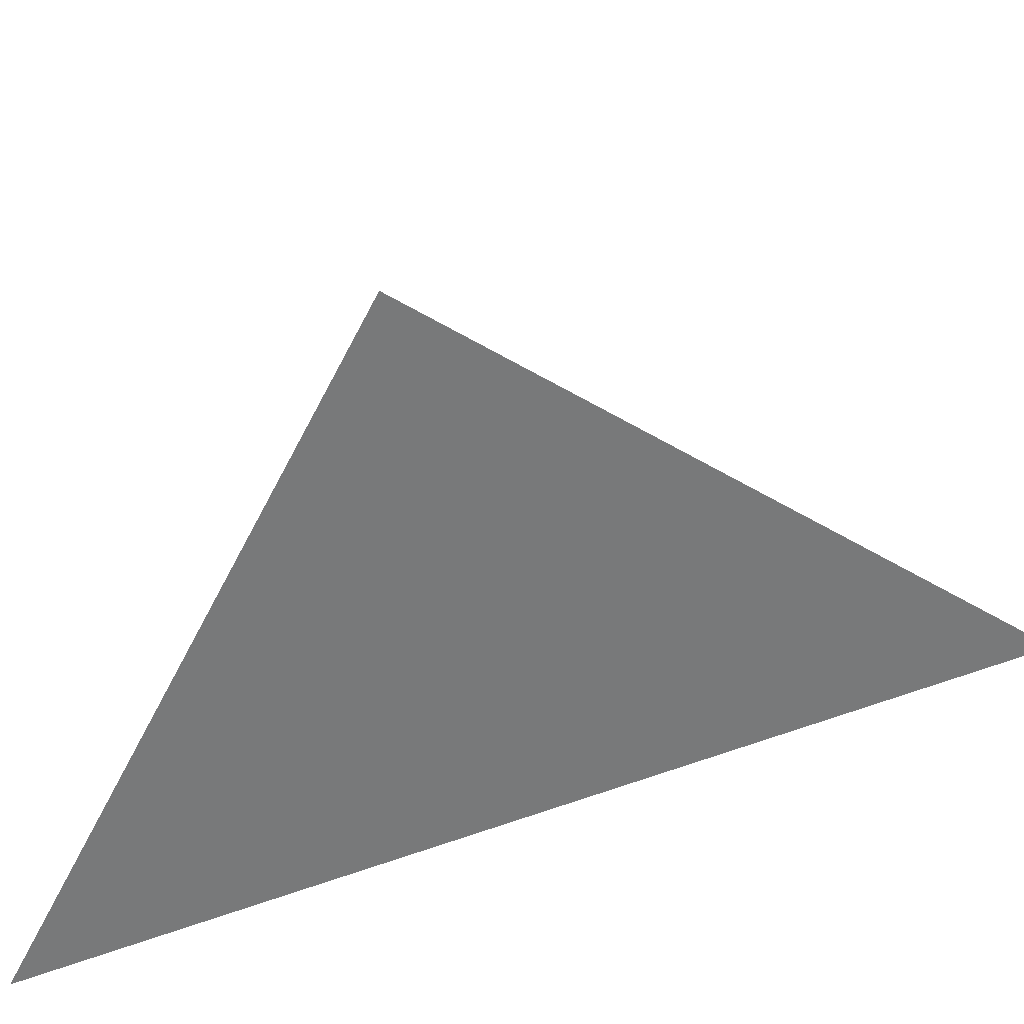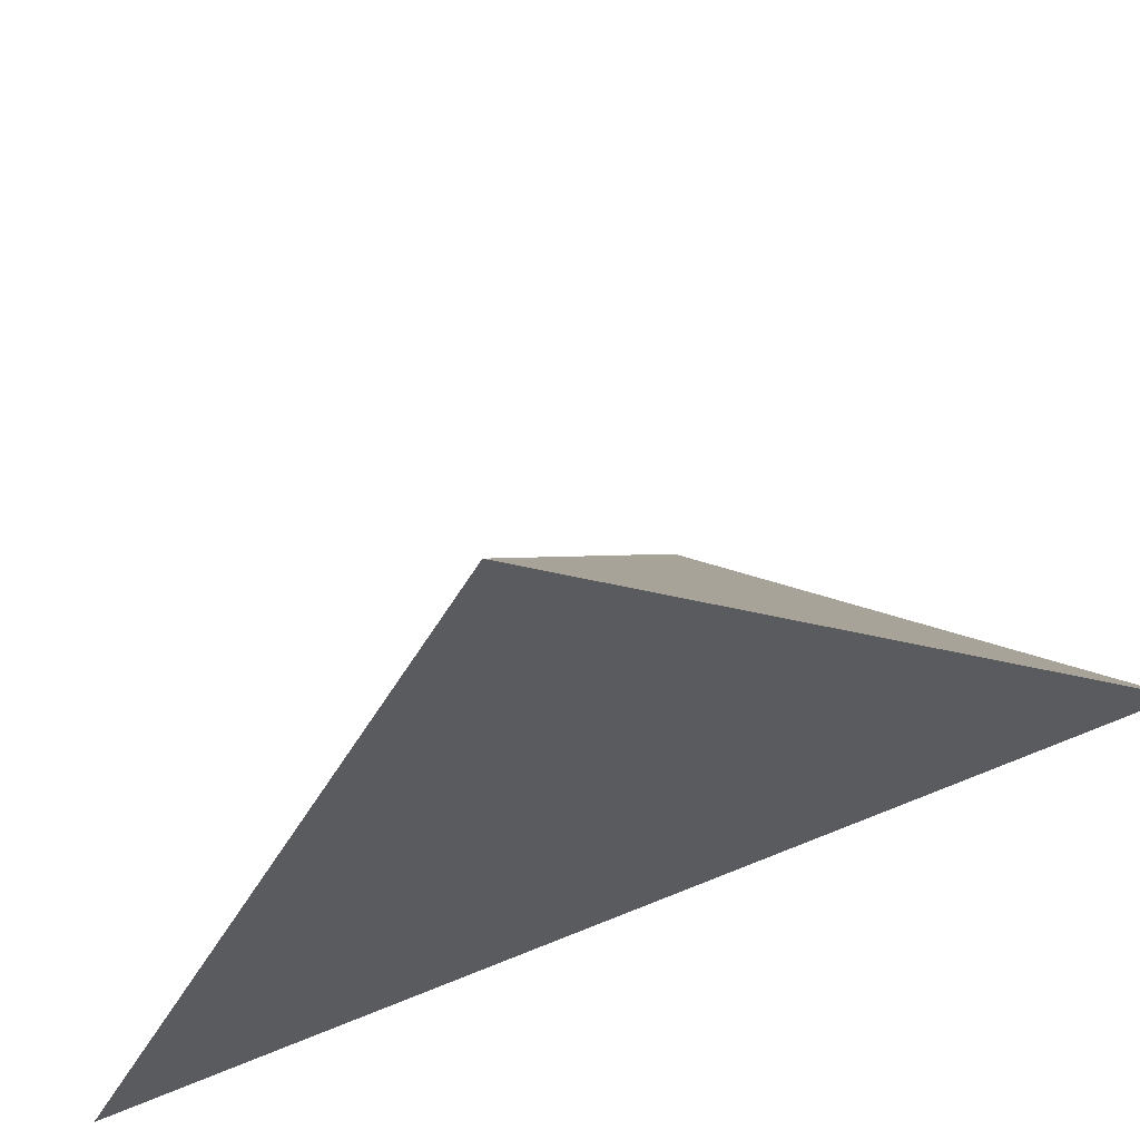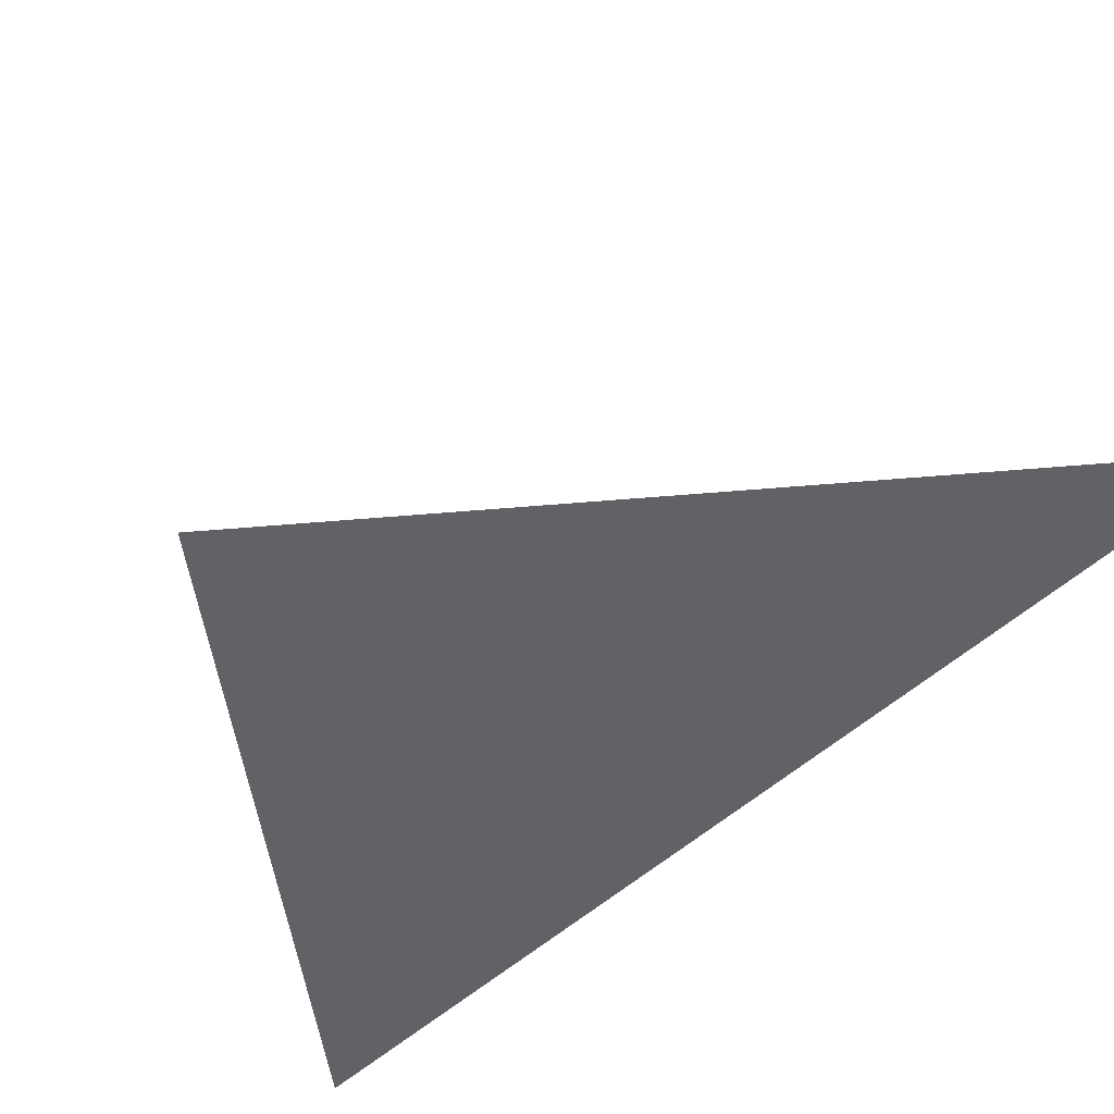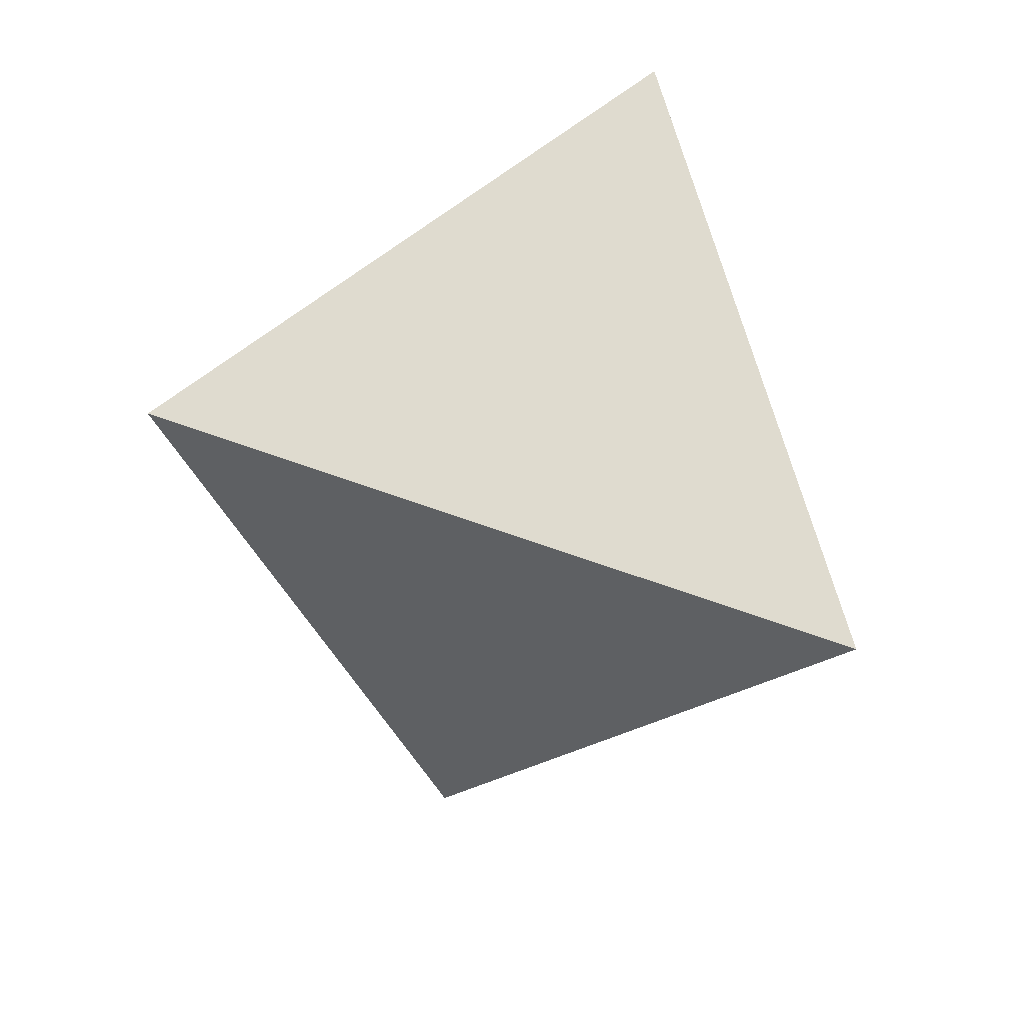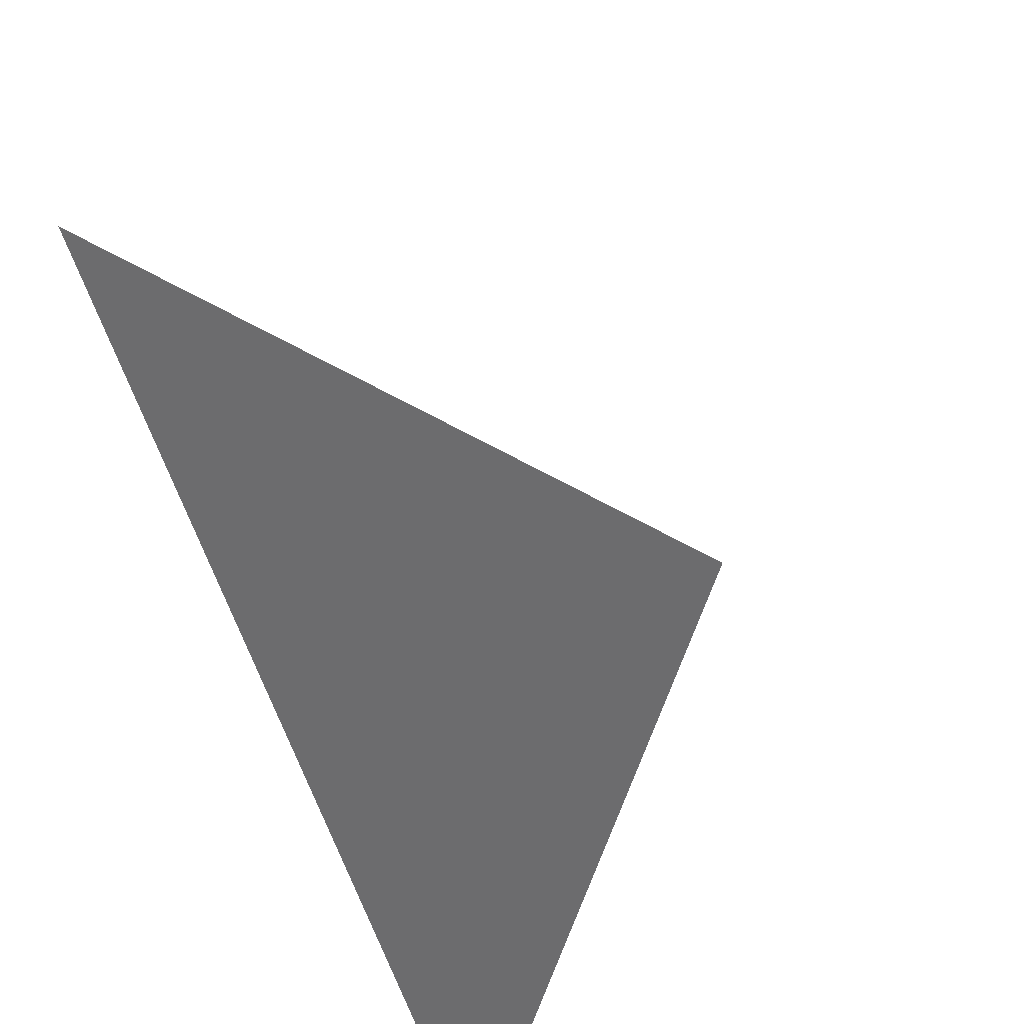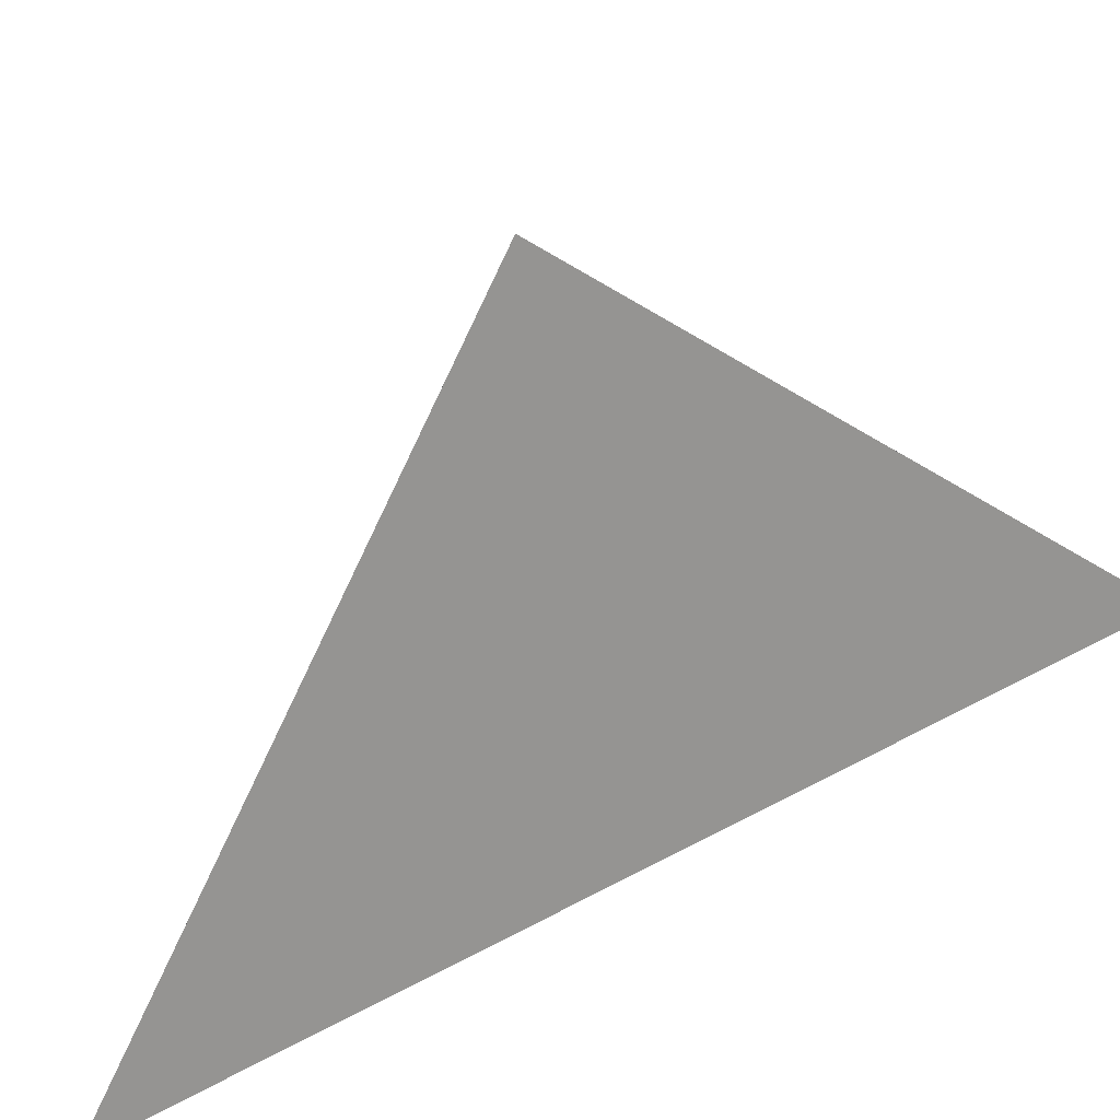
<metadata>
{"format":"obj","ext":"obj","renderer":"f3d","projection":"perspective","resolution":1024,"background":"white","views":[{"elev":31.0,"azim":-91.2,"up":"+Z"},{"elev":52.1,"azim":-100.9,"up":"+Z"},{"elev":-79.9,"azim":133.3,"up":"+Z"},{"elev":18.5,"azim":60.1,"up":"+Y"},{"elev":-47.8,"azim":24.1,"up":"+Z"},{"elev":20.5,"azim":-106.9,"up":"+Z"}]}
</metadata>
<code>
v 0.1649 2.785 0.5243
v 0.5153 3.026 0.289
v 0.1367 3.499 0.2675
v 0.1354 3.226 0.8069
f 2 1 3
f 3 1 4
f 4 1 2
f 4 2 3

</code>
